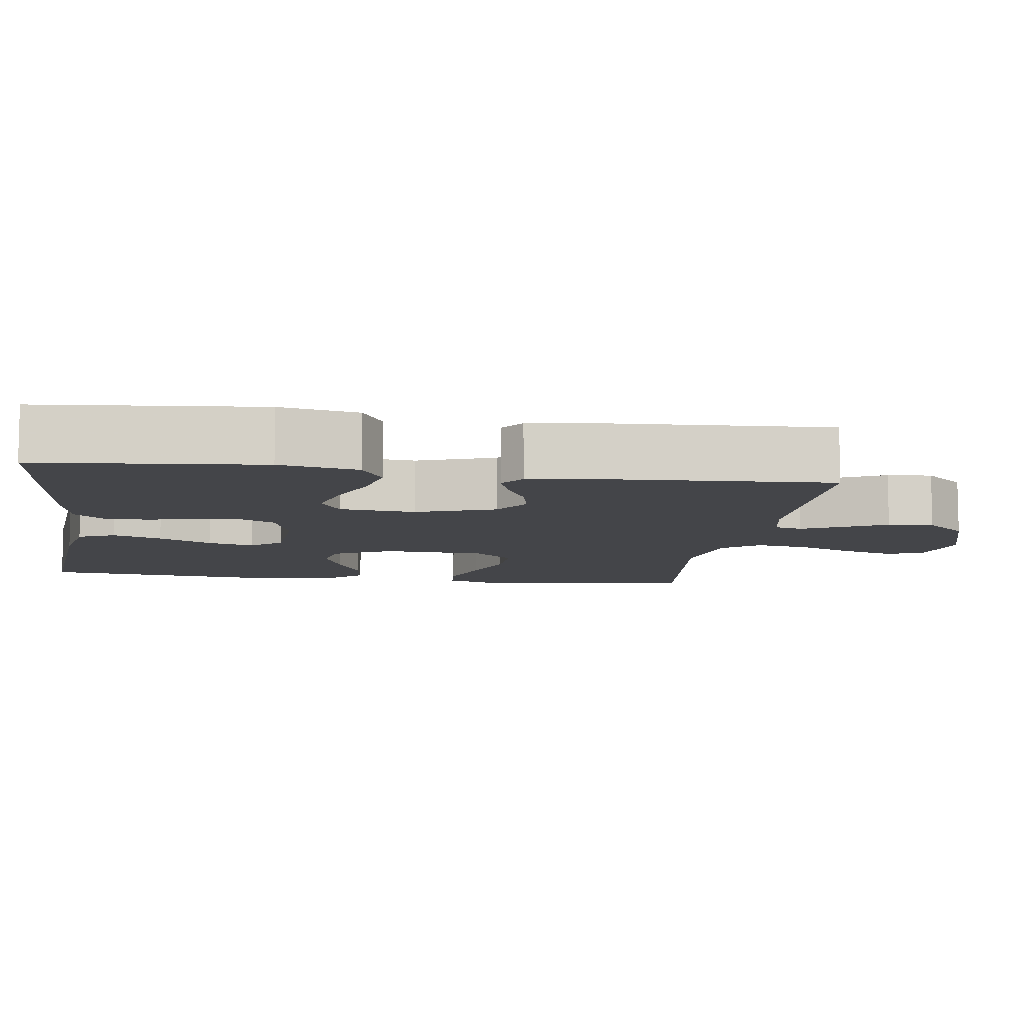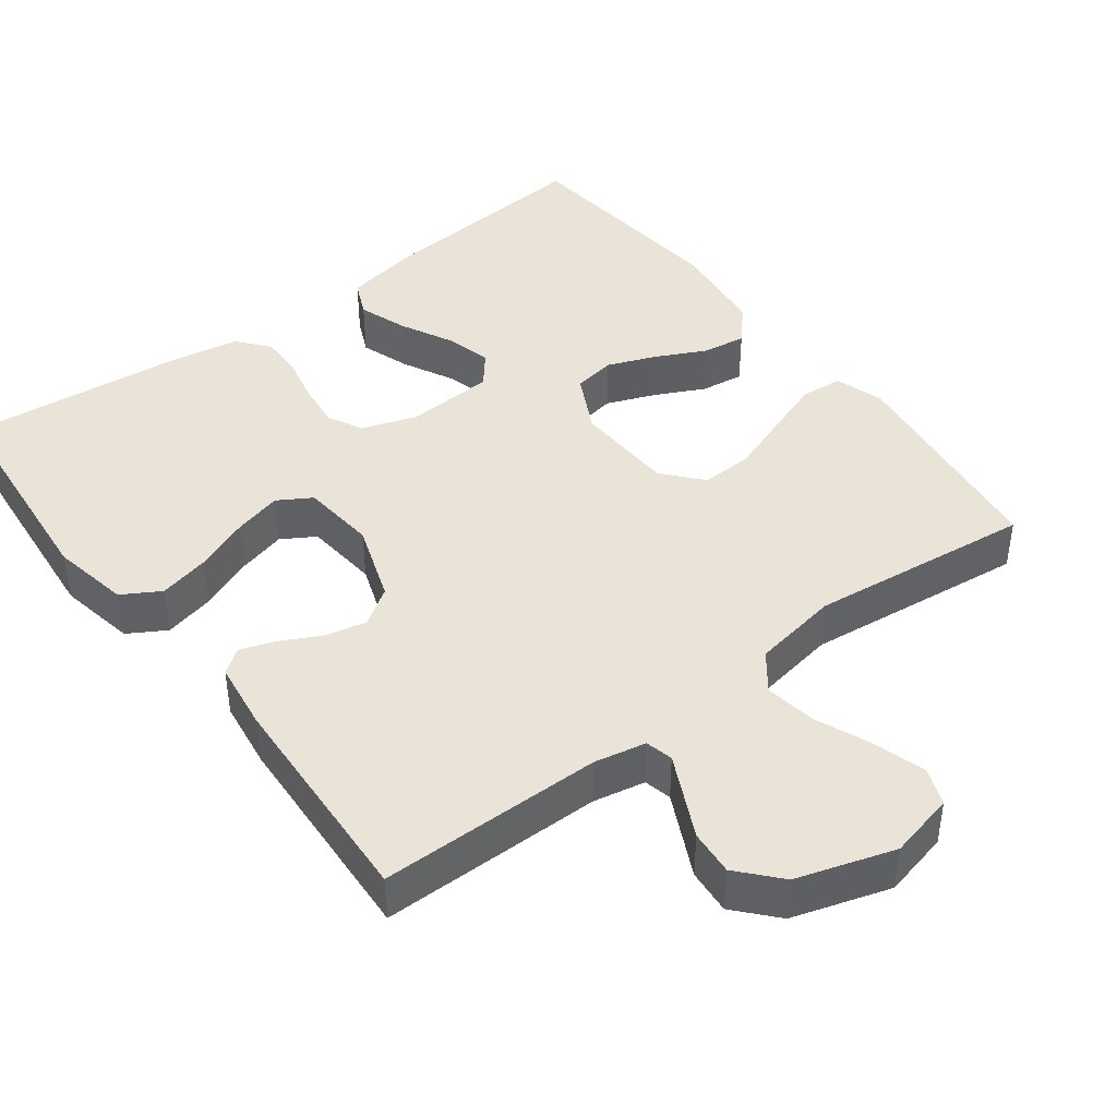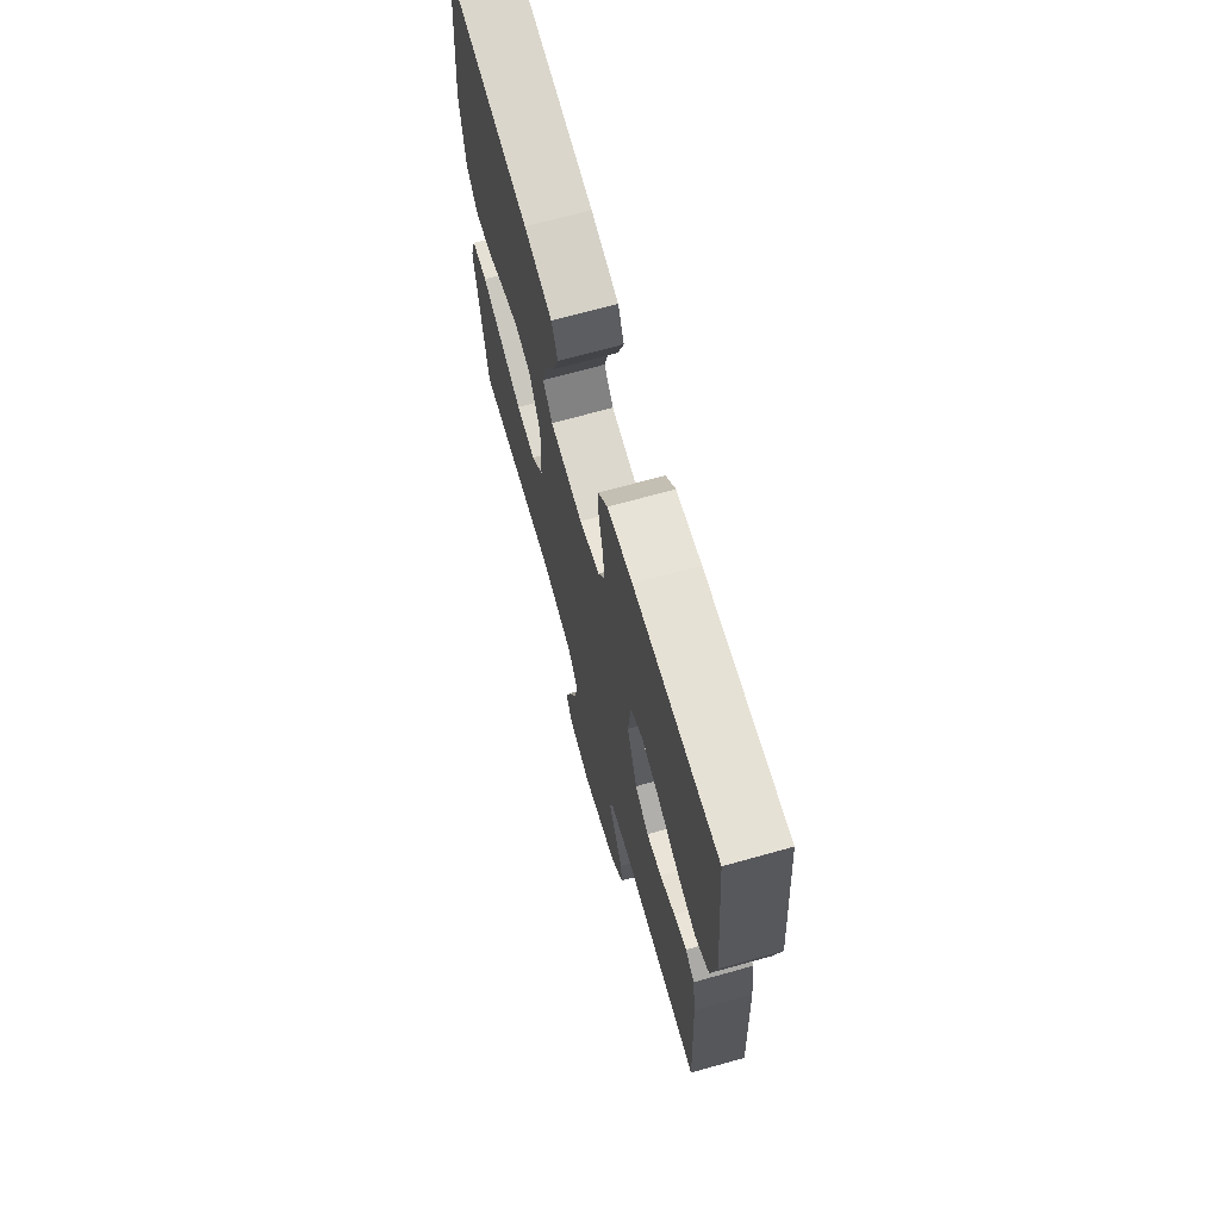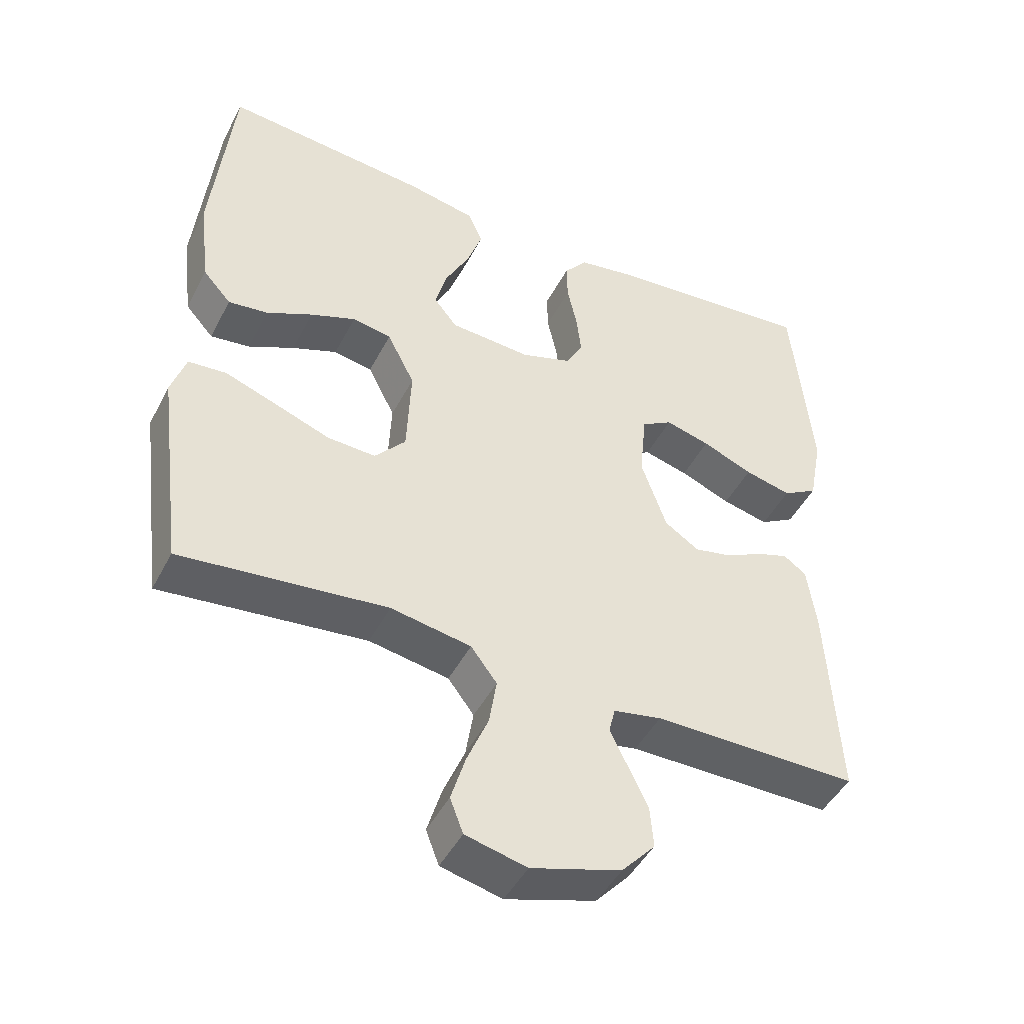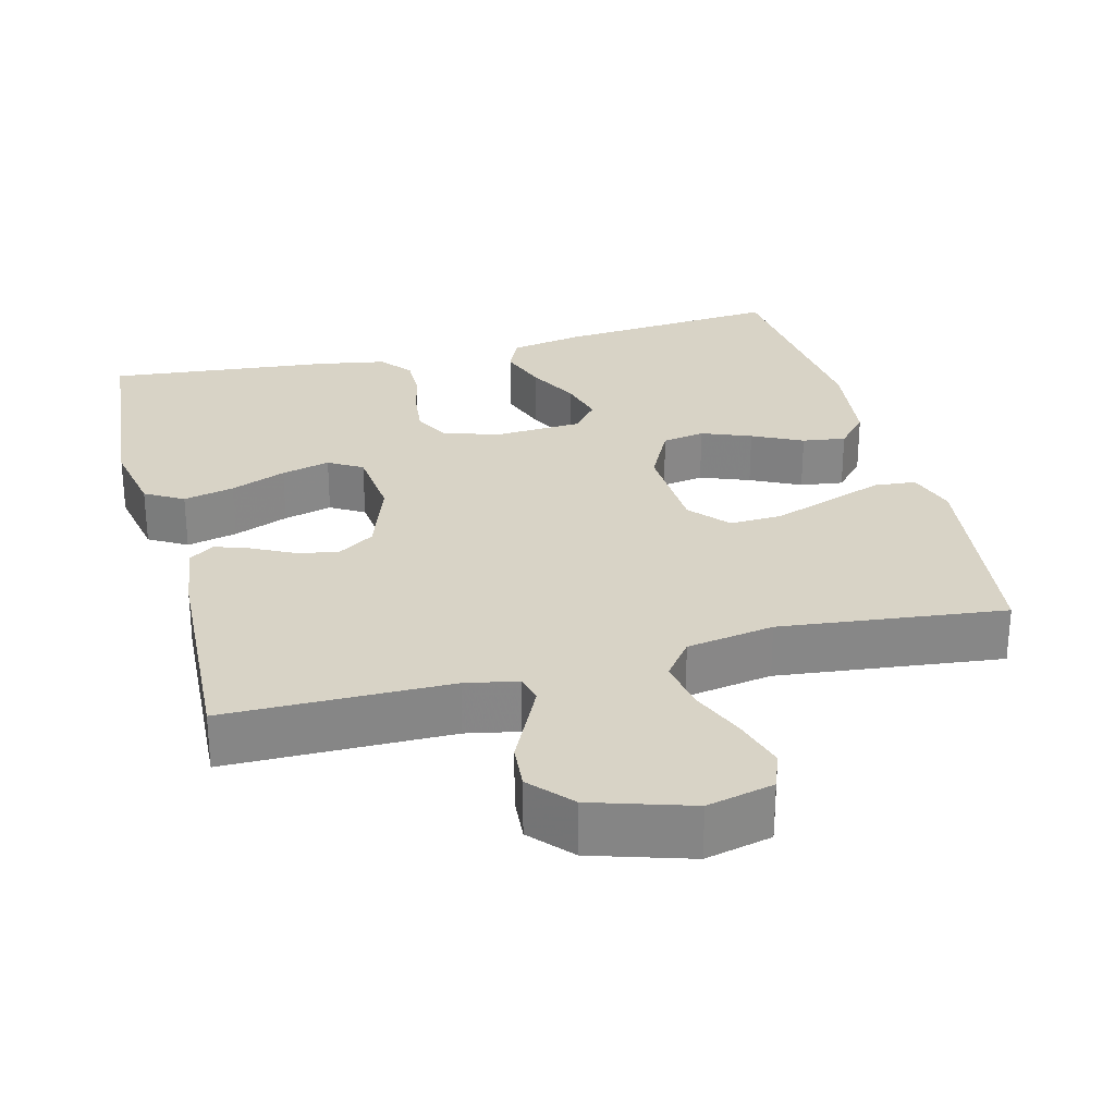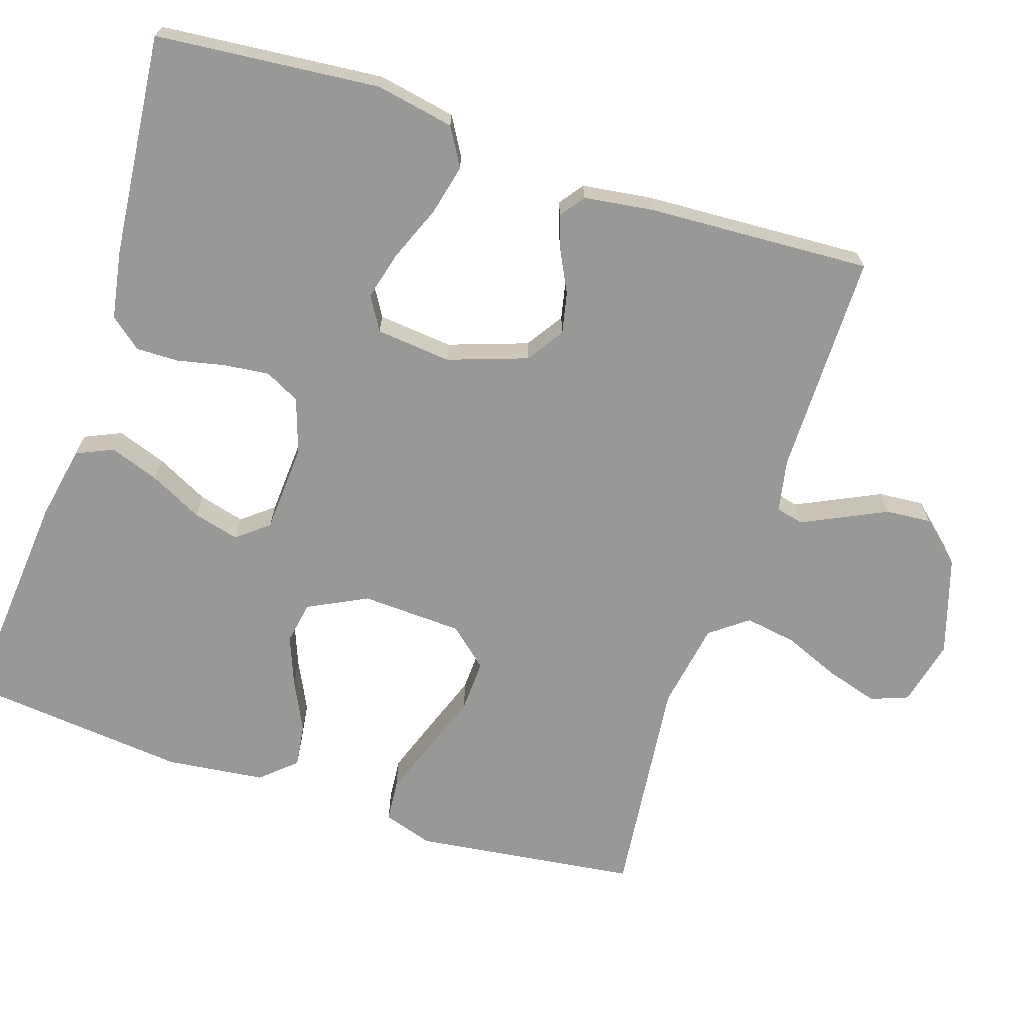
<metadata>
{"format":"obj","ext":"obj","renderer":"f3d","projection":"perspective","resolution":1024,"background":"white","views":[{"elev":-9.0,"azim":81.9,"up":"+Y"},{"elev":42.8,"azim":142.9,"up":"+Y"},{"elev":69.6,"azim":74.4,"up":"+Z"},{"elev":-46.4,"azim":-26.4,"up":"+Z"},{"elev":28.0,"azim":165.5,"up":"+Y"},{"elev":-68.5,"azim":71.8,"up":"+Y"}]}
</metadata>
<code>
v -0.5 0.07 -0.5
v -0.539 0.07 -0.2
v -0.518 0.07 -0.134
v -0.462 0.07 -0.129
v -0.386 0.07 -0.156
v -0.306 0.07 -0.185
v -0.236 0.07 -0.188
v -0.191 0.07 -0.136
v -0.185 0.07 0
v -0.225 0.07 0.079
v -0.282 0.07 0.089
v -0.348 0.07 0.063
v -0.415 0.07 0.03
v -0.473 0.07 0.022
v -0.514 0.07 0.068
v -0.53 0.07 0.2
v -0.5 0.07 0.5
v -0.2 0.07 0.474
v -0.1 0.07 0.455
v -0.078 0.07 0.406
v -0.101 0.07 0.34
v -0.137 0.07 0.269
v -0.153 0.07 0.207
v -0.119 0.07 0.165
v 0 0.07 0.158
v 0.074 0.07 0.183
v 0.098 0.07 0.23
v 0.091 0.07 0.291
v 0.077 0.07 0.355
v 0.076 0.07 0.412
v 0.11 0.07 0.454
v 0.2 0.07 0.47
v 0.5 0.07 0.5
v 0.528 0.07 0.2
v 0.508 0.07 0.095
v 0.457 0.07 0.065
v 0.389 0.07 0.081
v 0.315 0.07 0.111
v 0.25 0.07 0.128
v 0.205 0.07 0.101
v 0.195 0.07 0
v 0.232 0.07 -0.106
v 0.282 0.07 -0.139
v 0.337 0.07 -0.127
v 0.392 0.07 -0.099
v 0.438 0.07 -0.083
v 0.471 0.07 -0.107
v 0.484 0.07 -0.2
v 0.5 0.07 -0.5
v 0.2 0.07 -0.501
v 0.13 0.07 -0.515
v 0.121 0.07 -0.552
v 0.146 0.07 -0.604
v 0.175 0.07 -0.664
v 0.18 0.07 -0.725
v 0.131 0.07 -0.78
v 0 0.07 -0.821
v -0.089 0.07 -0.8
v -0.108 0.07 -0.75
v -0.087 0.07 -0.68
v -0.056 0.07 -0.605
v -0.045 0.07 -0.536
v -0.083 0.07 -0.486
v -0.2 0.07 -0.466
v -0.5 0 -0.5
v -0.539 0 -0.2
v -0.518 0 -0.134
v -0.462 0 -0.129
v -0.386 0 -0.156
v -0.306 0 -0.185
v -0.236 0 -0.188
v -0.191 0 -0.136
v -0.185 0 0
v -0.225 0 0.079
v -0.282 0 0.089
v -0.348 0 0.063
v -0.415 0 0.03
v -0.473 0 0.022
v -0.514 0 0.068
v -0.53 0 0.2
v -0.5 0 0.5
v -0.2 0 0.474
v -0.1 0 0.455
v -0.078 0 0.406
v -0.101 0 0.34
v -0.137 0 0.269
v -0.153 0 0.207
v -0.119 0 0.165
v 0 0 0.158
v 0.074 0 0.183
v 0.098 0 0.23
v 0.091 0 0.291
v 0.077 0 0.355
v 0.076 0 0.412
v 0.11 0 0.454
v 0.2 0 0.47
v 0.5 0 0.5
v 0.528 0 0.2
v 0.508 0 0.095
v 0.457 0 0.065
v 0.389 0 0.081
v 0.315 0 0.111
v 0.25 0 0.128
v 0.205 0 0.101
v 0.195 0 0
v 0.232 0 -0.106
v 0.282 0 -0.139
v 0.337 0 -0.127
v 0.392 0 -0.099
v 0.438 0 -0.083
v 0.471 0 -0.107
v 0.484 0 -0.2
v 0.5 0 -0.5
v 0.2 0 -0.501
v 0.13 0 -0.515
v 0.121 0 -0.552
v 0.146 0 -0.604
v 0.175 0 -0.664
v 0.18 0 -0.725
v 0.131 0 -0.78
v 0 0 -0.821
v -0.089 0 -0.8
v -0.108 0 -0.75
v -0.087 0 -0.68
v -0.056 0 -0.605
v -0.045 0 -0.536
v -0.083 0 -0.486
v -0.2 0 -0.466
f 59 60 61
f 58 59 61
f 57 58 61
f 56 57 61
f 55 56 61
f 54 55 61
f 53 54 61
f 52 53 61 62
f 51 52 62 63
f 48 49 50
f 47 48 50
f 46 47 50
f 45 46 50
f 44 45 50
f 51 63 64
f 50 51 64
f 44 50 64
f 43 44 64
f 36 37 38
f 35 36 38
f 34 35 38
f 33 34 38
f 32 33 38
f 31 32 38
f 30 31 38
f 29 30 38
f 28 29 38
f 27 28 38 39
f 26 27 39 40
f 20 21 22
f 19 20 22
f 18 19 22
f 17 18 22
f 16 17 22
f 15 16 22
f 14 15 22
f 13 14 22
f 12 13 22
f 11 12 22 23
f 10 11 23 24
f 4 5 6
f 3 4 6
f 2 3 6
f 1 2 6
f 64 1 6
f 64 6 7
f 64 7 8
f 43 64 8
f 42 43 8
f 41 42 8 9
f 41 9 10
f 40 41 10
f 26 40 10
f 25 26 10
f 10 24 25
f 125 124 123
f 125 123 122
f 125 122 121
f 125 121 120
f 125 120 119
f 125 119 118
f 125 118 117
f 126 125 117 116
f 127 126 116 115
f 114 113 112
f 114 112 111
f 114 111 110
f 114 110 109
f 114 109 108
f 128 127 115
f 128 115 114
f 128 114 108
f 128 108 107
f 102 101 100
f 102 100 99
f 102 99 98
f 102 98 97
f 102 97 96
f 102 96 95
f 102 95 94
f 102 94 93
f 102 93 92
f 103 102 92 91
f 104 103 91 90
f 86 85 84
f 86 84 83
f 86 83 82
f 86 82 81
f 86 81 80
f 86 80 79
f 86 79 78
f 86 78 77
f 86 77 76
f 87 86 76 75
f 88 87 75 74
f 70 69 68
f 70 68 67
f 70 67 66
f 70 66 65
f 70 65 128
f 71 70 128
f 72 71 128
f 72 128 107
f 72 107 106
f 73 72 106 105
f 74 73 105
f 74 105 104
f 74 104 90
f 74 90 89
f 89 88 74
f 1 65 66 2
f 2 66 67 3
f 3 67 68 4
f 4 68 69 5
f 5 69 70 6
f 6 70 71 7
f 7 71 72 8
f 8 72 73 9
f 9 73 74 10
f 10 74 75 11
f 11 75 76 12
f 12 76 77 13
f 13 77 78 14
f 14 78 79 15
f 15 79 80 16
f 16 80 81 17
f 17 81 82 18
f 18 82 83 19
f 19 83 84 20
f 20 84 85 21
f 21 85 86 22
f 22 86 87 23
f 23 87 88 24
f 24 88 89 25
f 25 89 90 26
f 26 90 91 27
f 27 91 92 28
f 28 92 93 29
f 29 93 94 30
f 30 94 95 31
f 31 95 96 32
f 32 96 97 33
f 33 97 98 34
f 34 98 99 35
f 35 99 100 36
f 36 100 101 37
f 37 101 102 38
f 38 102 103 39
f 39 103 104 40
f 40 104 105 41
f 41 105 106 42
f 42 106 107 43
f 43 107 108 44
f 44 108 109 45
f 45 109 110 46
f 46 110 111 47
f 47 111 112 48
f 48 112 113 49
f 49 113 114 50
f 50 114 115 51
f 51 115 116 52
f 52 116 117 53
f 53 117 118 54
f 54 118 119 55
f 55 119 120 56
f 56 120 121 57
f 57 121 122 58
f 58 122 123 59
f 59 123 124 60
f 60 124 125 61
f 61 125 126 62
f 62 126 127 63
f 63 127 128 64
f 64 128 65 1

</code>
